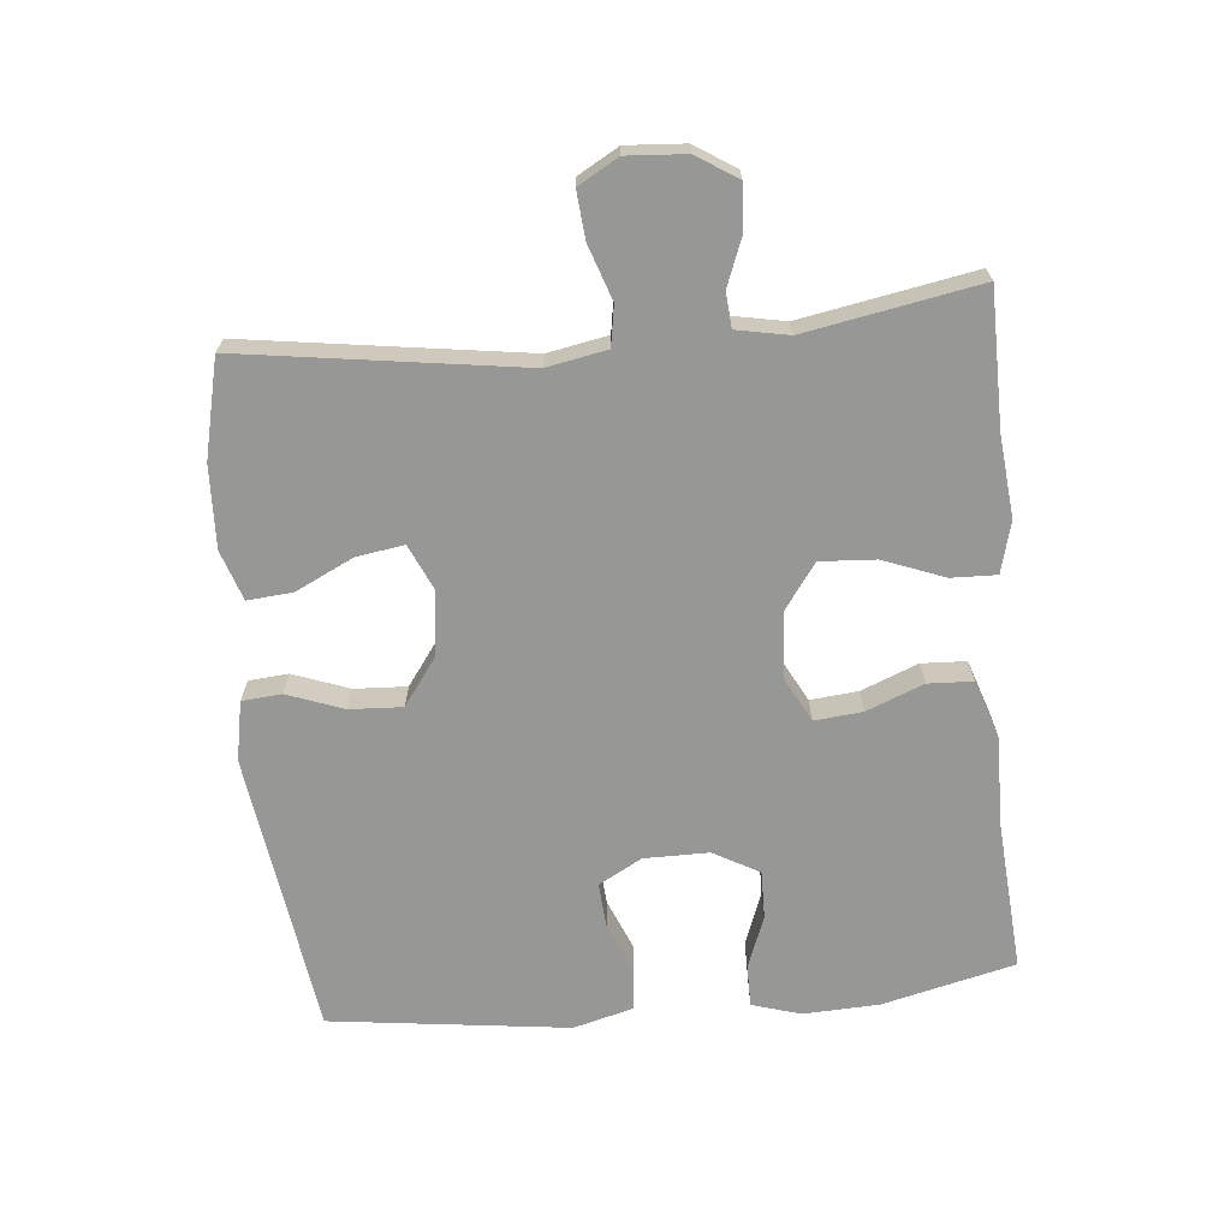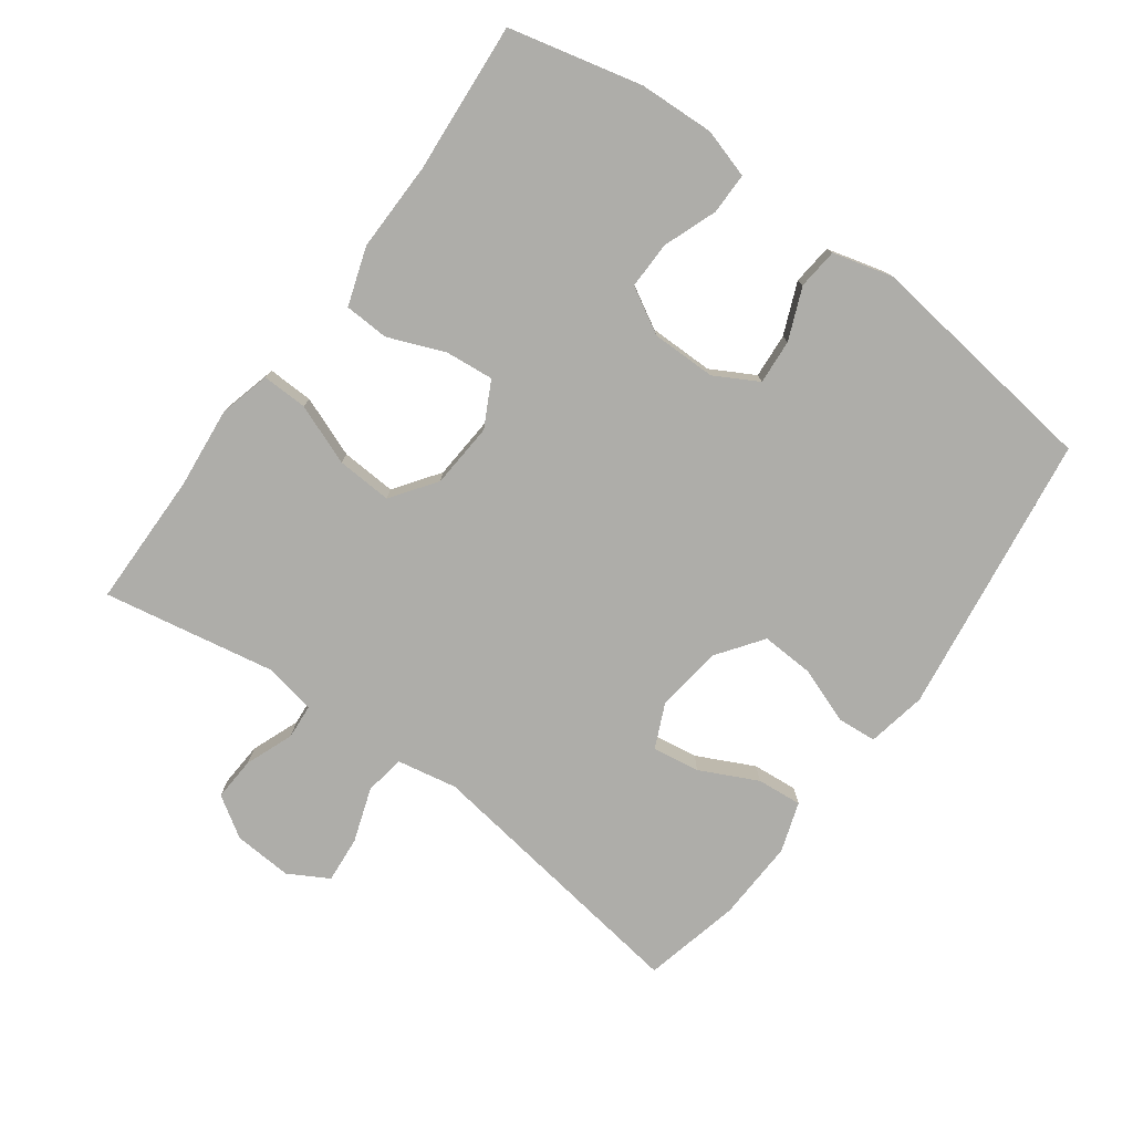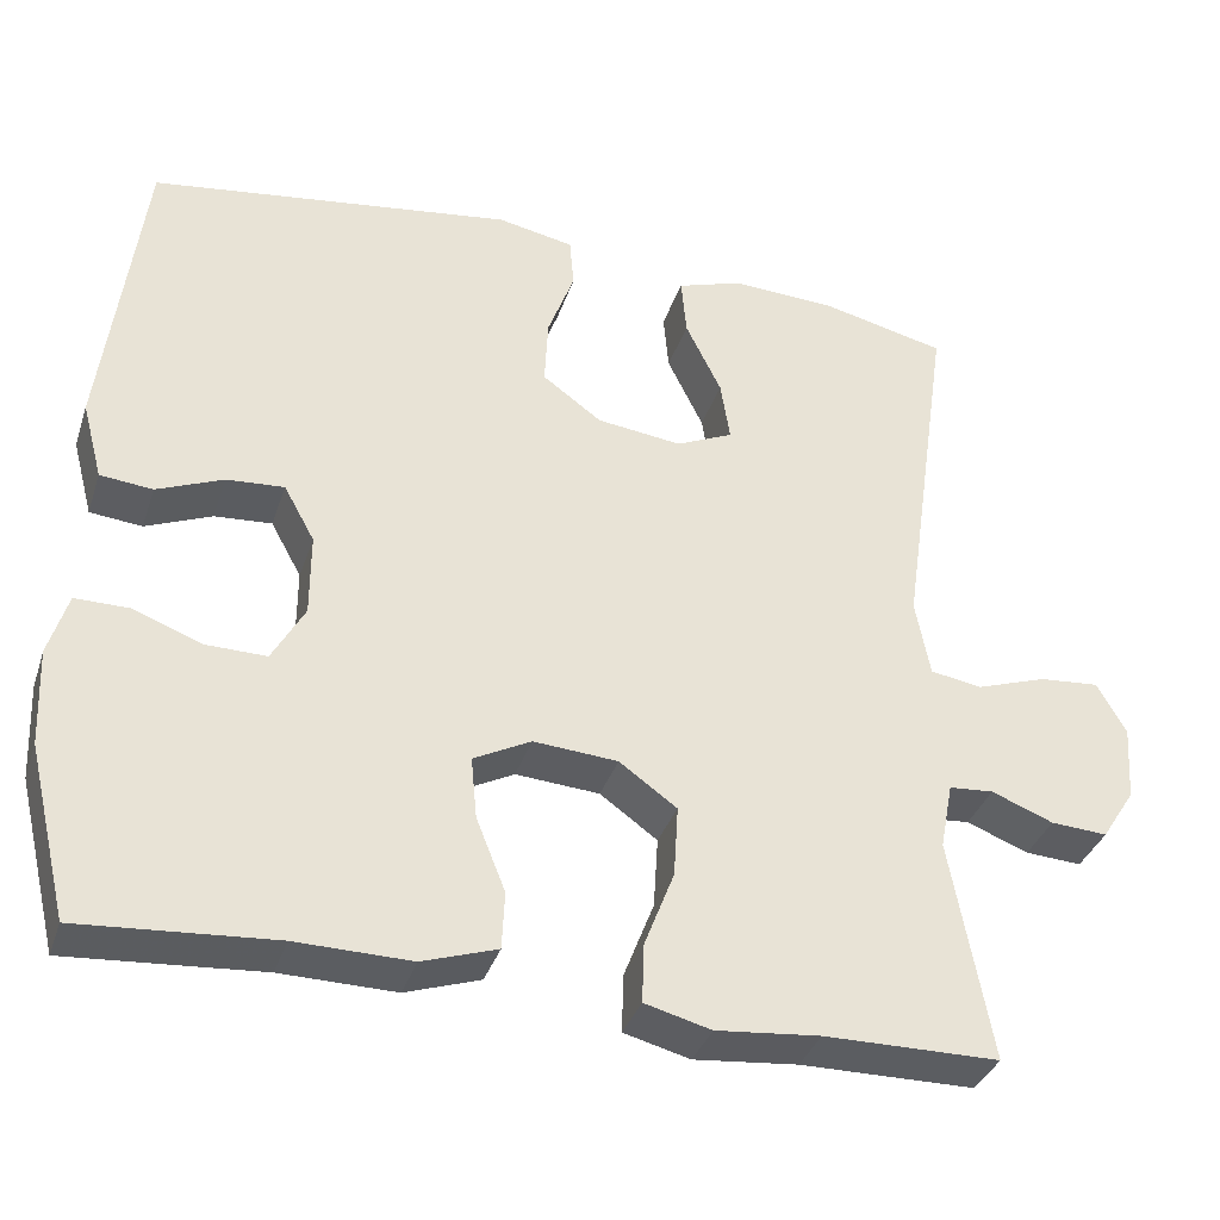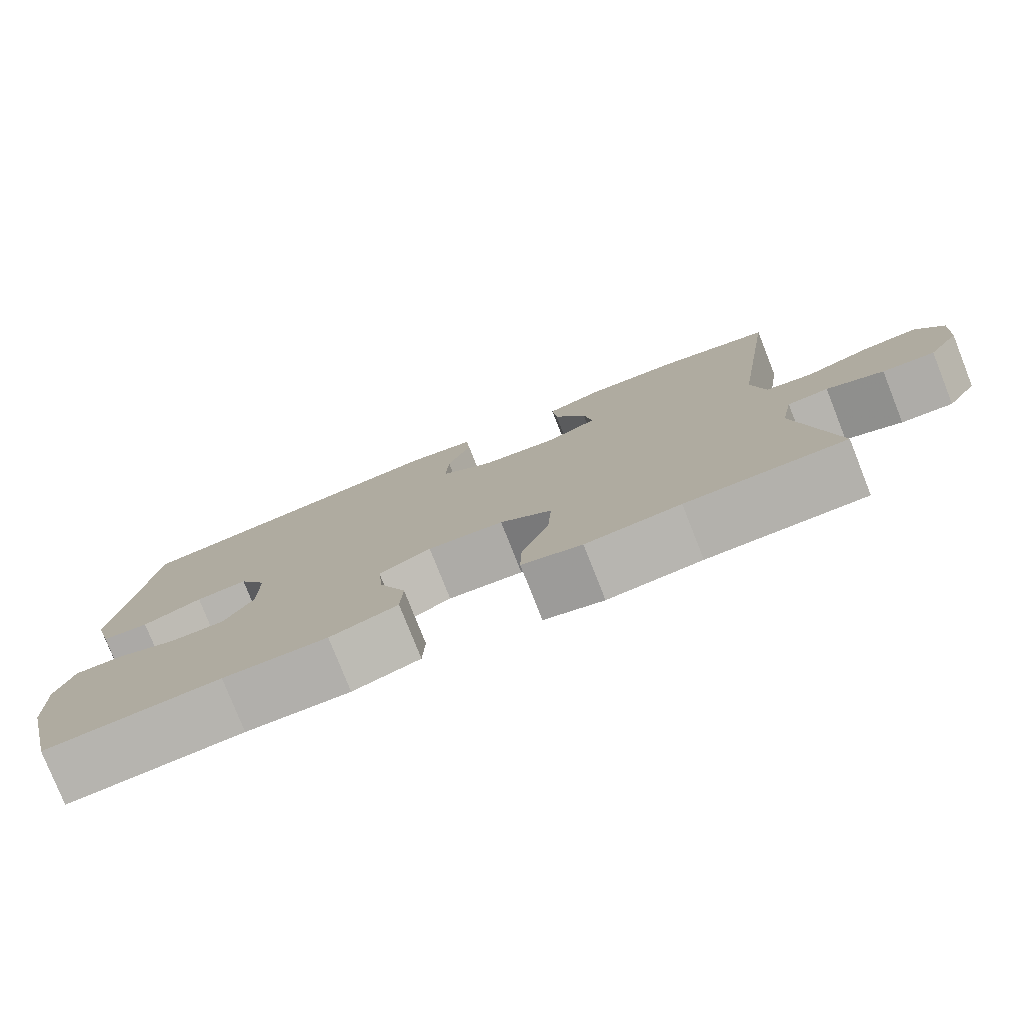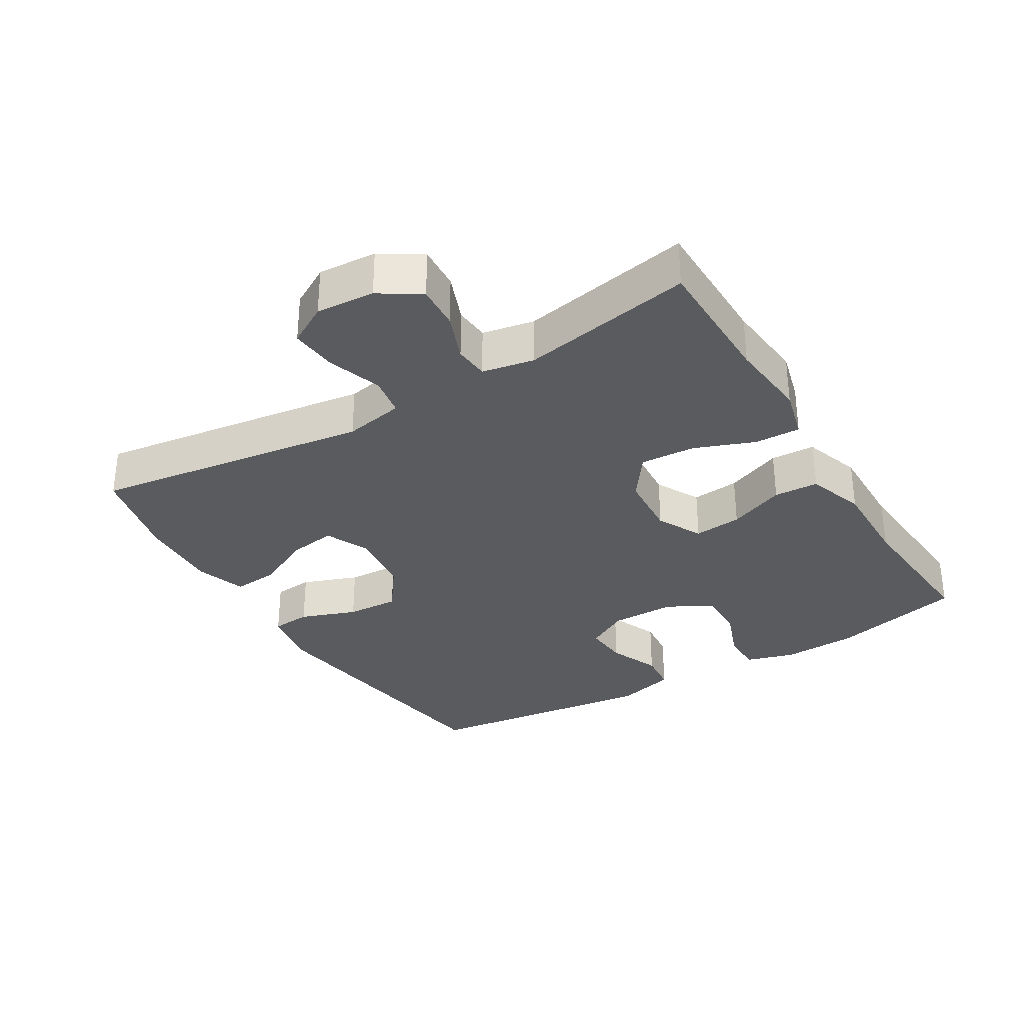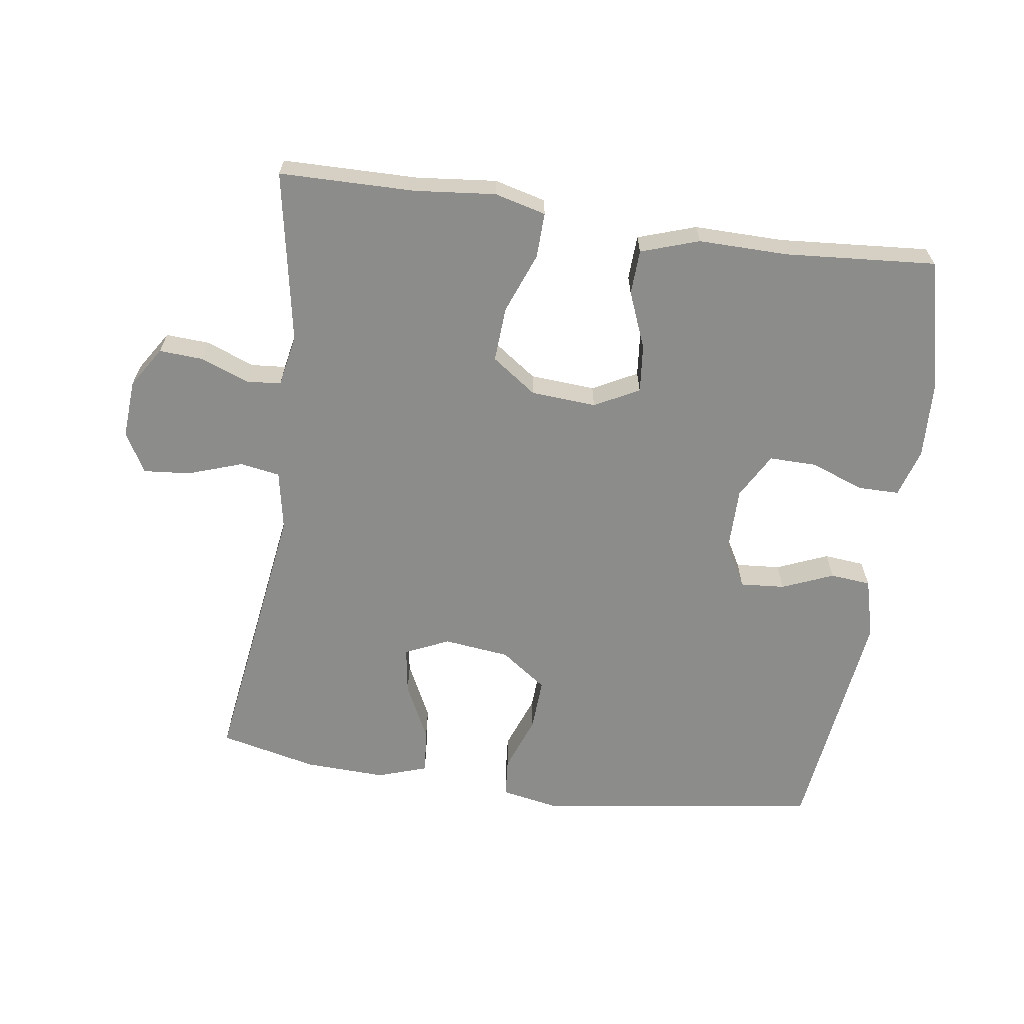
<metadata>
{"format":"obj","ext":"obj","renderer":"f3d","projection":"perspective","resolution":1024,"background":"white","views":[{"elev":-68.1,"azim":95.4,"up":"+Y"},{"elev":-77.1,"azim":-126.2,"up":"+Y"},{"elev":-35.6,"azim":-17.4,"up":"+Z"},{"elev":-78.7,"azim":21.6,"up":"+Z"},{"elev":-32.3,"azim":121.1,"up":"+Y"},{"elev":-64.1,"azim":171.9,"up":"+Y"}]}
</metadata>
<code>
v 0.5 0.07 0.5
v 0.44 0.07 0.083
v 0.457 0.07 -0.007
v 0.517 0.07 -0.017
v 0.599 0.07 0.011
v 0.669 0.07 0.017
v 0.703 0.07 -0.043
v 0.697 0.07 -0.131
v 0.658 0.07 -0.192
v 0.592 0.07 -0.188
v 0.52 0.07 -0.16
v 0.468 0.07 -0.164
v 0.453 0.07 -0.242
v 0.5 0.07 -0.5
v 0.297 0.07 -0.502
v 0.176 0.07 -0.514
v 0.099 0.07 -0.494
v 0.101 0.07 -0.426
v 0.136 0.07 -0.335
v 0.141 0.07 -0.252
v 0.074 0.07 -0.204
v -0.024 0.07 -0.197
v -0.091 0.07 -0.232
v -0.084 0.07 -0.304
v -0.05 0.07 -0.389
v -0.053 0.07 -0.456
v -0.14 0.07 -0.485
v -0.274 0.07 -0.483
v -0.5 0.07 -0.5
v -0.548 0.07 -0.301
v -0.553 0.07 -0.188
v -0.531 0.07 -0.115
v -0.469 0.07 -0.115
v -0.389 0.07 -0.145
v -0.318 0.07 -0.146
v -0.28 0.07 -0.078
v -0.28 0.07 0.019
v -0.316 0.07 0.084
v -0.383 0.07 0.079
v -0.46 0.07 0.047
v -0.521 0.07 0.053
v -0.545 0.07 0.143
v -0.5 0.07 0.5
v -0.077 0.07 0.56
v 0.012 0.07 0.543
v 0.017 0.07 0.484
v -0.014 0.07 0.4
v -0.018 0.07 0.321
v 0.051 0.07 0.271
v 0.15 0.07 0.259
v 0.216 0.07 0.289
v 0.205 0.07 0.36
v 0.163 0.07 0.446
v 0.157 0.07 0.514
v 0.232 0.07 0.539
v 0.354 0.07 0.534
v 0.5 0 0.5
v 0.44 0 0.083
v 0.457 0 -0.007
v 0.517 0 -0.017
v 0.599 0 0.011
v 0.669 0 0.017
v 0.703 0 -0.043
v 0.697 0 -0.131
v 0.658 0 -0.192
v 0.592 0 -0.188
v 0.52 0 -0.16
v 0.468 0 -0.164
v 0.453 0 -0.242
v 0.5 0 -0.5
v 0.297 0 -0.502
v 0.176 0 -0.514
v 0.099 0 -0.494
v 0.101 0 -0.426
v 0.136 0 -0.335
v 0.141 0 -0.252
v 0.074 0 -0.204
v -0.024 0 -0.197
v -0.091 0 -0.232
v -0.084 0 -0.304
v -0.05 0 -0.389
v -0.053 0 -0.456
v -0.14 0 -0.485
v -0.274 0 -0.483
v -0.5 0 -0.5
v -0.548 0 -0.301
v -0.553 0 -0.188
v -0.531 0 -0.115
v -0.469 0 -0.115
v -0.389 0 -0.145
v -0.318 0 -0.146
v -0.28 0 -0.078
v -0.28 0 0.019
v -0.316 0 0.084
v -0.383 0 0.079
v -0.46 0 0.047
v -0.521 0 0.053
v -0.545 0 0.143
v -0.5 0 0.5
v -0.077 0 0.56
v 0.012 0 0.543
v 0.017 0 0.484
v -0.014 0 0.4
v -0.018 0 0.321
v 0.051 0 0.271
v 0.15 0 0.259
v 0.216 0 0.289
v 0.205 0 0.36
v 0.163 0 0.446
v 0.157 0 0.514
v 0.232 0 0.539
v 0.354 0 0.534
f 56 1 2
f 55 56 2
f 54 55 2
f 53 54 2
f 52 53 2
f 51 52 2 3
f 50 51 3
f 49 50 3
f 45 46 47
f 44 45 47
f 43 44 47
f 42 43 47
f 41 42 47
f 40 41 47
f 39 40 47
f 38 39 47 48
f 37 38 48 49
f 32 33 34
f 31 32 34
f 30 31 34
f 29 30 34
f 28 29 34
f 28 34 35
f 27 28 35
f 26 27 35
f 25 26 35
f 24 25 35
f 23 24 35 36
f 17 18 19
f 16 17 19
f 15 16 19
f 15 19 20
f 14 15 20
f 13 14 20
f 12 13 20 21
f 9 10 11
f 8 9 11
f 7 8 11
f 6 7 11
f 5 6 11
f 4 5 11
f 3 4 11 12
f 12 21 22
f 3 12 22
f 49 3 22
f 36 37 49
f 23 36 49
f 22 23 49
f 58 57 112
f 58 112 111
f 58 111 110
f 58 110 109
f 58 109 108
f 59 58 108 107
f 59 107 106
f 59 106 105
f 103 102 101
f 103 101 100
f 103 100 99
f 103 99 98
f 103 98 97
f 103 97 96
f 103 96 95
f 104 103 95 94
f 105 104 94 93
f 90 89 88
f 90 88 87
f 90 87 86
f 90 86 85
f 90 85 84
f 91 90 84
f 91 84 83
f 91 83 82
f 91 82 81
f 91 81 80
f 92 91 80 79
f 75 74 73
f 75 73 72
f 75 72 71
f 76 75 71
f 76 71 70
f 76 70 69
f 77 76 69 68
f 67 66 65
f 67 65 64
f 67 64 63
f 67 63 62
f 67 62 61
f 67 61 60
f 68 67 60 59
f 78 77 68
f 78 68 59
f 78 59 105
f 105 93 92
f 105 92 79
f 105 79 78
f 1 57 58 2
f 2 58 59 3
f 3 59 60 4
f 4 60 61 5
f 5 61 62 6
f 6 62 63 7
f 7 63 64 8
f 8 64 65 9
f 9 65 66 10
f 10 66 67 11
f 11 67 68 12
f 12 68 69 13
f 13 69 70 14
f 14 70 71 15
f 15 71 72 16
f 16 72 73 17
f 17 73 74 18
f 18 74 75 19
f 19 75 76 20
f 20 76 77 21
f 21 77 78 22
f 22 78 79 23
f 23 79 80 24
f 24 80 81 25
f 25 81 82 26
f 26 82 83 27
f 27 83 84 28
f 28 84 85 29
f 29 85 86 30
f 30 86 87 31
f 31 87 88 32
f 32 88 89 33
f 33 89 90 34
f 34 90 91 35
f 35 91 92 36
f 36 92 93 37
f 37 93 94 38
f 38 94 95 39
f 39 95 96 40
f 40 96 97 41
f 41 97 98 42
f 42 98 99 43
f 43 99 100 44
f 44 100 101 45
f 45 101 102 46
f 46 102 103 47
f 47 103 104 48
f 48 104 105 49
f 49 105 106 50
f 50 106 107 51
f 51 107 108 52
f 52 108 109 53
f 53 109 110 54
f 54 110 111 55
f 55 111 112 56
f 56 112 57 1

</code>
